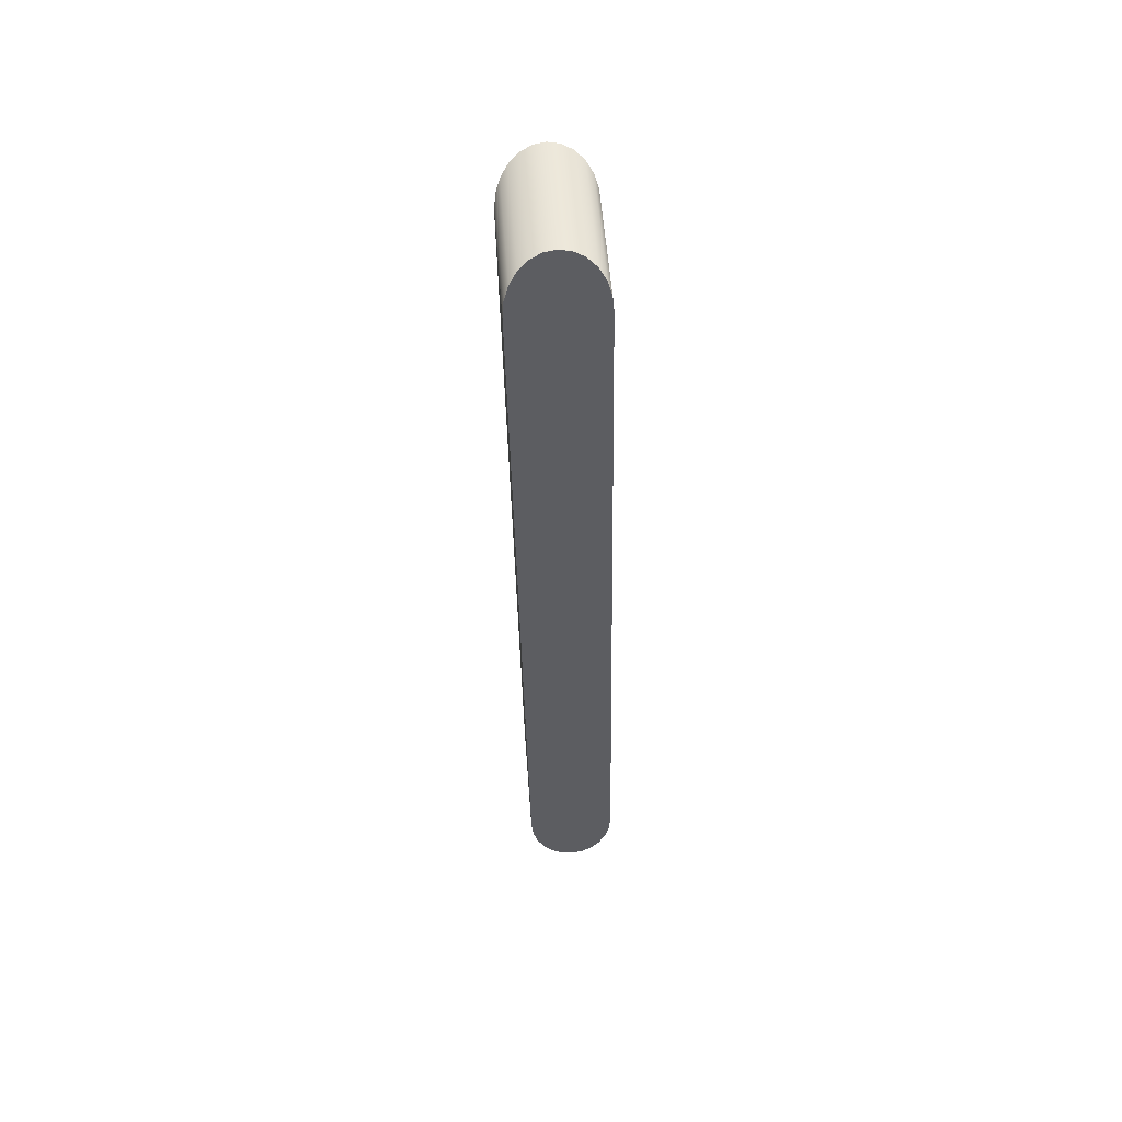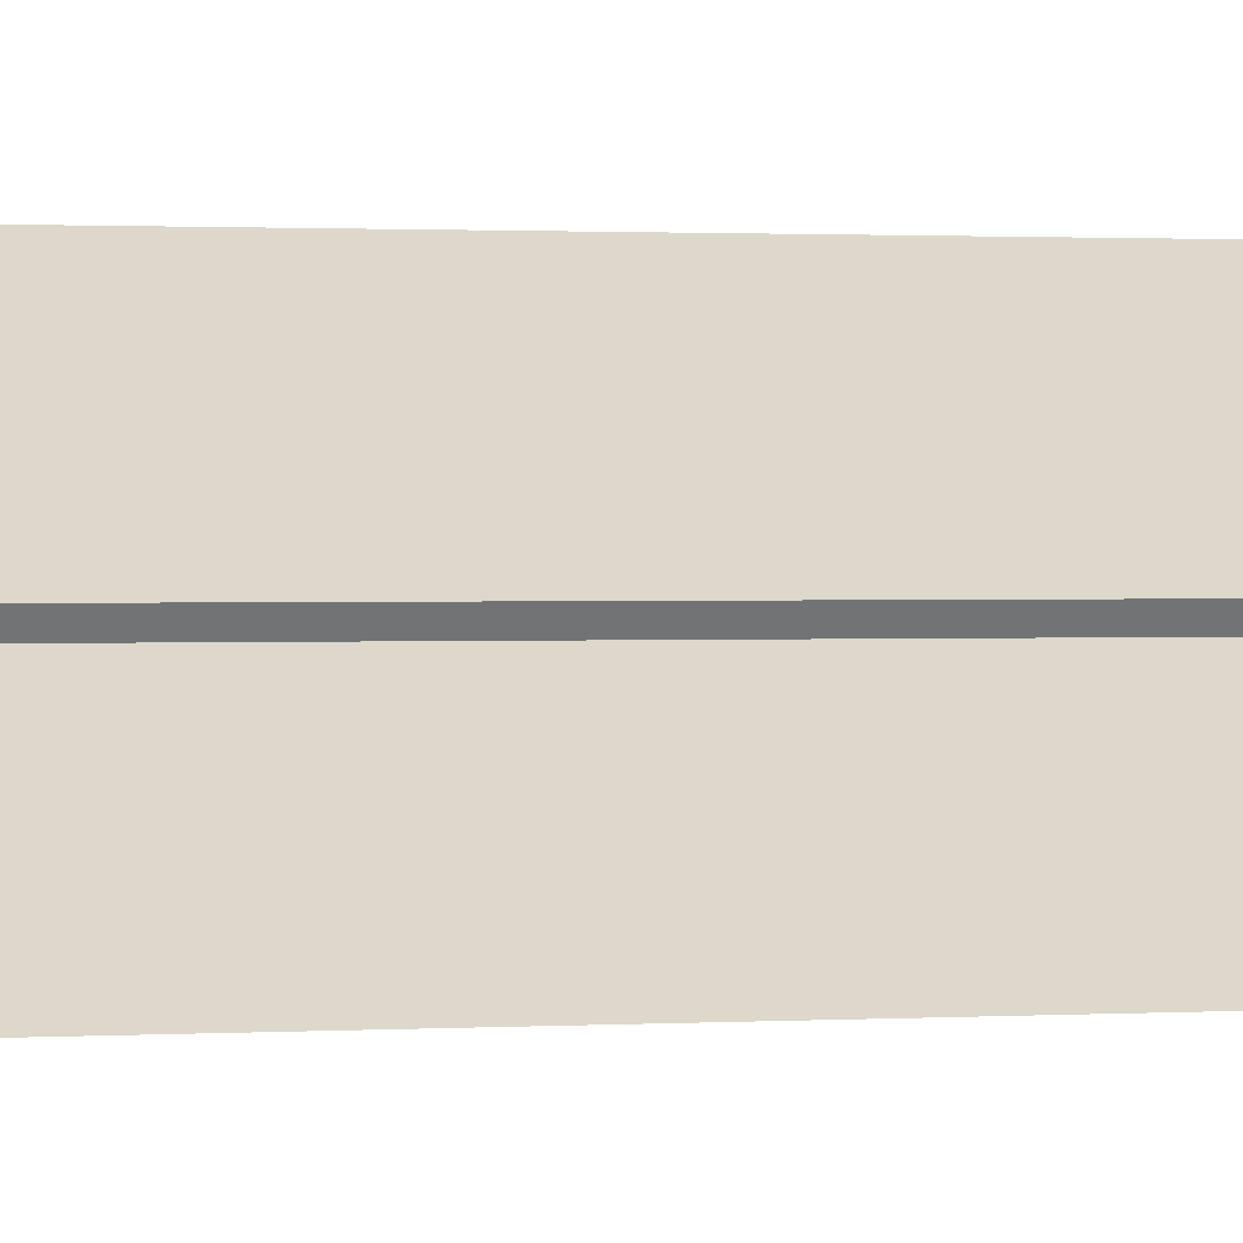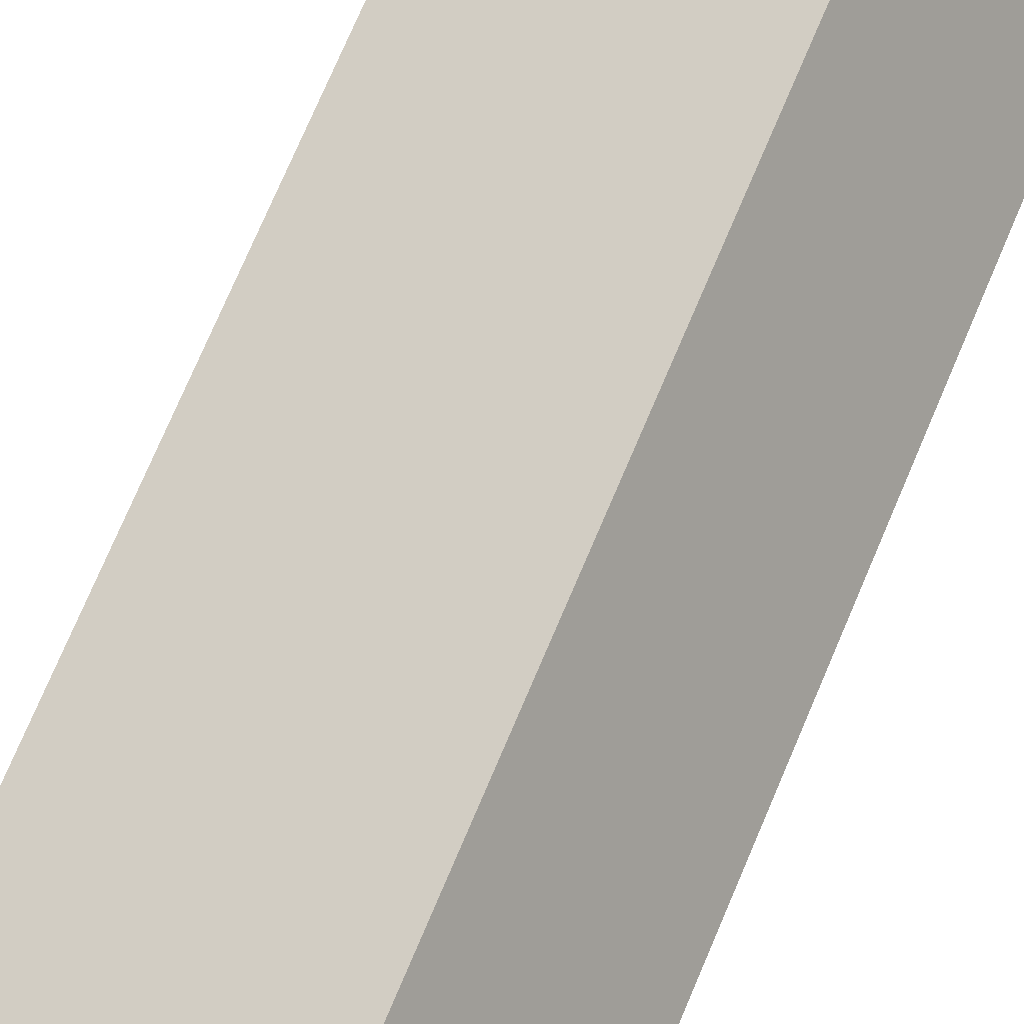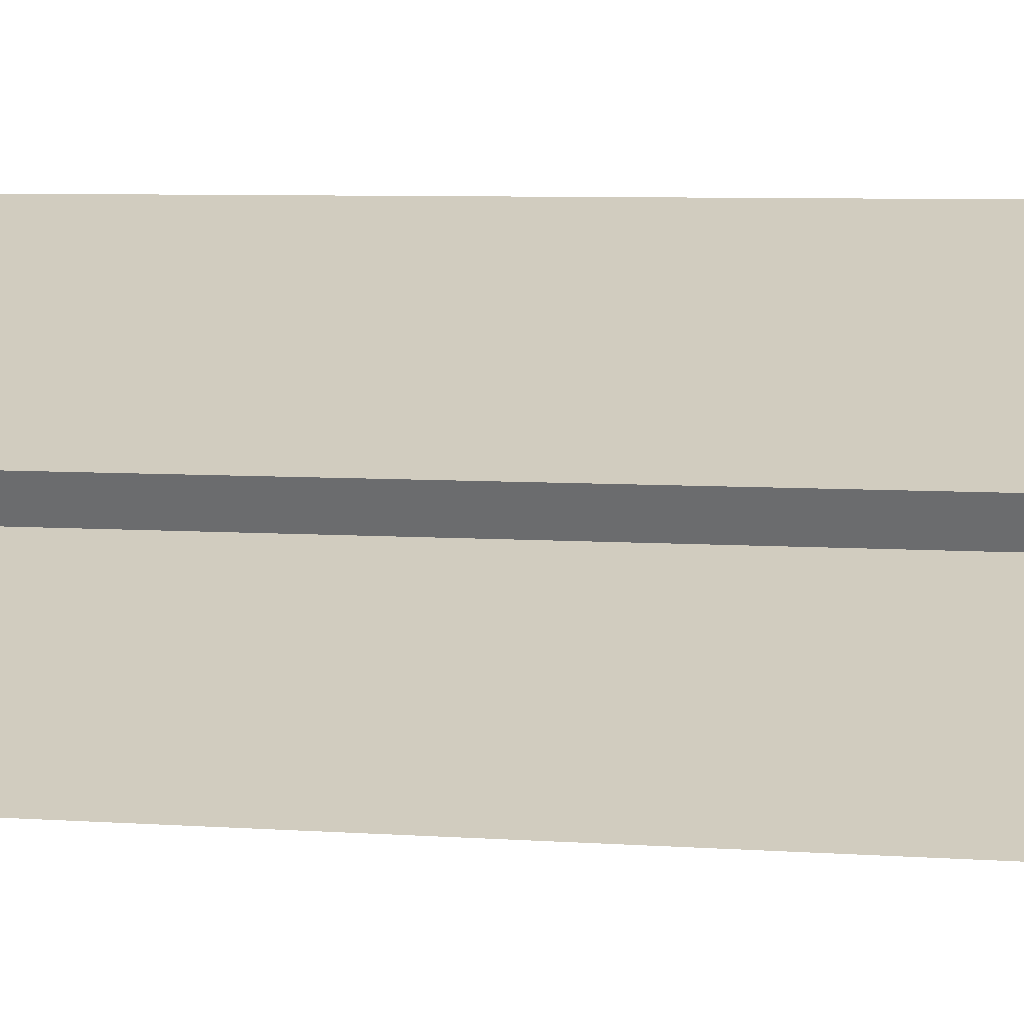
<metadata>
{"format":"obj","ext":"obj","renderer":"f3d","projection":"perspective","resolution":1024,"background":"white","views":[{"elev":52.8,"azim":115.5,"up":"+Z"},{"elev":3.2,"azim":-113.8,"up":"+Y"},{"elev":60.9,"azim":21.3,"up":"+Y"},{"elev":0.4,"azim":-63.7,"up":"+Y"}]}
</metadata>
<code>
o mesh116/mesh116-geometry/material_1/component_6#mesh116-geometry
v 0.4471 0.1638 0.6683
v 0.4736 0.1789 0.6686
v 0.4472 0.1634 0.6727
v 0.4471 0.1673 0.4741
v 0.4736 0.1825 0.4744
v 0.4471 0.1638 0.6683
v 0.4472 0.1634 0.6727
v 0.4737 0.1785 0.673
v 0.4477 0.1624 0.6768
v 0.4737 0.1785 0.673
v 0.4472 0.1634 0.6727
v 0.4736 0.1789 0.6686
v 0.4736 0.1789 0.6686
v 0.4471 0.1638 0.6683
v 0.4736 0.1825 0.4744
v 0.4473 0.1671 0.4697
v 0.4738 0.1822 0.4699
v 0.4471 0.1673 0.4741
v 0.4736 0.1825 0.4744
v 0.4471 0.1673 0.4741
v 0.4738 0.1822 0.4699
v 0.4477 0.1624 0.6768
v 0.4742 0.1775 0.6771
v 0.4486 0.1609 0.6804
v 0.4742 0.1775 0.6771
v 0.4477 0.1624 0.6768
v 0.4737 0.1785 0.673
v 0.4736 0.1789 0.6686
v 0.4736 0.1825 0.4744
v 0.4737 0.1785 0.673
v 0.4478 0.1663 0.4656
v 0.4743 0.1814 0.4658
v 0.4473 0.1671 0.4697
v 0.4738 0.1822 0.4699
v 0.4473 0.1671 0.4697
v 0.4743 0.1814 0.4658
v 0.4736 0.1825 0.4744
v 0.4738 0.1822 0.4699
v 0.4737 0.1785 0.673
v 0.4486 0.1609 0.6804
v 0.4751 0.176 0.6807
v 0.4497 0.1589 0.6831
v 0.4751 0.176 0.6807
v 0.4486 0.1609 0.6804
v 0.4742 0.1775 0.6771
v 0.4737 0.1785 0.673
v 0.4738 0.1822 0.4699
v 0.4742 0.1775 0.6771
v 0.4487 0.1648 0.462
v 0.4752 0.1799 0.4623
v 0.4478 0.1663 0.4656
v 0.4743 0.1814 0.4658
v 0.4478 0.1663 0.4656
v 0.4752 0.1799 0.4623
v 0.4738 0.1822 0.4699
v 0.4743 0.1814 0.4658
v 0.4742 0.1775 0.6771
v 0.4497 0.1589 0.6831
v 0.4762 0.174 0.6834
v 0.4509 0.1567 0.6848
v 0.4762 0.174 0.6834
v 0.4497 0.1589 0.6831
v 0.4751 0.176 0.6807
v 0.4742 0.1775 0.6771
v 0.4743 0.1814 0.4658
v 0.4751 0.176 0.6807
v 0.4487 0.1648 0.462
v 0.4497 0.1629 0.4592
v 0.4752 0.1799 0.4623
v 0.4743 0.1814 0.4658
v 0.4752 0.1799 0.4623
v 0.4751 0.176 0.6807
v 0.4509 0.1567 0.6848
v 0.4775 0.1718 0.6851
v 0.4523 0.1542 0.6854
v 0.4775 0.1718 0.6851
v 0.4509 0.1567 0.6848
v 0.4762 0.174 0.6834
v 0.4751 0.176 0.6807
v 0.4752 0.1799 0.4623
v 0.4762 0.174 0.6834
v 0.4497 0.1629 0.4592
v 0.451 0.1607 0.4575
v 0.4763 0.178 0.4595
v 0.4763 0.178 0.4595
v 0.4752 0.1799 0.4623
v 0.4497 0.1629 0.4592
v 0.4523 0.1542 0.6854
v 0.4789 0.1693 0.6857
v 0.4537 0.1518 0.6849
v 0.4789 0.1693 0.6857
v 0.4523 0.1542 0.6854
v 0.4775 0.1718 0.6851
v 0.4762 0.174 0.6834
v 0.4763 0.178 0.4595
v 0.4775 0.1718 0.6851
v 0.4752 0.1799 0.4623
v 0.4763 0.178 0.4595
v 0.4762 0.174 0.6834
v 0.451 0.1607 0.4575
v 0.4524 0.1583 0.4569
v 0.4776 0.1758 0.4578
v 0.4776 0.1758 0.4578
v 0.4763 0.178 0.4595
v 0.451 0.1607 0.4575
v 0.4537 0.1518 0.6849
v 0.4803 0.1669 0.6852
v 0.455 0.1495 0.6832
v 0.4803 0.1669 0.6852
v 0.4537 0.1518 0.6849
v 0.4789 0.1693 0.6857
v 0.4775 0.1718 0.6851
v 0.4776 0.1758 0.4578
v 0.4789 0.1693 0.6857
v 0.4763 0.178 0.4595
v 0.4776 0.1758 0.4578
v 0.4775 0.1718 0.6851
v 0.4524 0.1583 0.4569
v 0.4538 0.1558 0.4574
v 0.479 0.1734 0.4572
v 0.479 0.1734 0.4572
v 0.4776 0.1758 0.4578
v 0.4524 0.1583 0.4569
v 0.455 0.1495 0.6832
v 0.4815 0.1646 0.6835
v 0.4562 0.1476 0.6805
v 0.4815 0.1646 0.6835
v 0.455 0.1495 0.6832
v 0.4803 0.1669 0.6852
v 0.4789 0.1693 0.6857
v 0.479 0.1734 0.4572
v 0.4803 0.1669 0.6852
v 0.4776 0.1758 0.4578
v 0.479 0.1734 0.4572
v 0.4789 0.1693 0.6857
v 0.4538 0.1558 0.4574
v 0.4551 0.1535 0.4591
v 0.4804 0.1709 0.4577
v 0.4804 0.1709 0.4577
v 0.479 0.1734 0.4572
v 0.4538 0.1558 0.4574
v 0.4562 0.1476 0.6805
v 0.4827 0.1627 0.6808
v 0.457 0.1461 0.677
v 0.4827 0.1627 0.6808
v 0.4562 0.1476 0.6805
v 0.4815 0.1646 0.6835
v 0.4803 0.1669 0.6852
v 0.4804 0.1709 0.4577
v 0.4815 0.1646 0.6835
v 0.479 0.1734 0.4572
v 0.4804 0.1709 0.4577
v 0.4803 0.1669 0.6852
v 0.4551 0.1535 0.4591
v 0.4562 0.1515 0.4617
v 0.4816 0.1686 0.4594
v 0.4816 0.1686 0.4594
v 0.4804 0.1709 0.4577
v 0.4551 0.1535 0.4591
v 0.4576 0.1452 0.6729
v 0.4841 0.1604 0.6731
v 0.4578 0.145 0.6685
v 0.457 0.1461 0.677
v 0.4835 0.1613 0.6772
v 0.4576 0.1452 0.6729
v 0.4835 0.1613 0.6772
v 0.457 0.1461 0.677
v 0.4827 0.1627 0.6808
v 0.4815 0.1646 0.6835
v 0.4816 0.1686 0.4594
v 0.4827 0.1627 0.6808
v 0.4804 0.1709 0.4577
v 0.4816 0.1686 0.4594
v 0.4815 0.1646 0.6835
v 0.4571 0.15 0.4652
v 0.4836 0.1651 0.4655
v 0.4562 0.1515 0.4617
v 0.4827 0.1666 0.462
v 0.4816 0.1686 0.4594
v 0.4562 0.1515 0.4617
v 0.4578 0.145 0.6685
v 0.4843 0.1601 0.6688
v 0.4578 0.1486 0.4738
v 0.4843 0.1601 0.6688
v 0.4578 0.145 0.6685
v 0.4841 0.1604 0.6731
v 0.4841 0.1604 0.6731
v 0.4576 0.1452 0.6729
v 0.4835 0.1613 0.6772
v 0.4827 0.1627 0.6808
v 0.4827 0.1666 0.462
v 0.4835 0.1613 0.6772
v 0.4816 0.1686 0.4594
v 0.4827 0.1666 0.462
v 0.4827 0.1627 0.6808
v 0.4827 0.1666 0.462
v 0.4562 0.1515 0.4617
v 0.4836 0.1651 0.4655
v 0.4836 0.1651 0.4655
v 0.4571 0.15 0.4652
v 0.4841 0.1641 0.4696
v 0.4578 0.1486 0.4738
v 0.4843 0.1637 0.474
v 0.4576 0.149 0.4693
v 0.4843 0.1637 0.474
v 0.4578 0.1486 0.4738
v 0.4843 0.1601 0.6688
v 0.4841 0.1604 0.6731
v 0.4841 0.1641 0.4696
v 0.4843 0.1601 0.6688
v 0.4835 0.1613 0.6772
v 0.4836 0.1651 0.4655
v 0.4841 0.1604 0.6731
v 0.4827 0.1666 0.462
v 0.4836 0.1651 0.4655
v 0.4835 0.1613 0.6772
v 0.4576 0.149 0.4693
v 0.4841 0.1641 0.4696
v 0.4571 0.15 0.4652
v 0.4836 0.1651 0.4655
v 0.4841 0.1641 0.4696
v 0.4841 0.1604 0.6731
v 0.4841 0.1641 0.4696
v 0.4576 0.149 0.4693
v 0.4843 0.1637 0.474
v 0.4843 0.1637 0.474
v 0.4843 0.1601 0.6688
v 0.4841 0.1641 0.4696
v 0.4472 0.1634 0.6727
v 0.4736 0.1789 0.6686
v 0.4471 0.1638 0.6683
v 0.4471 0.1638 0.6683
v 0.4736 0.1825 0.4744
v 0.4471 0.1673 0.4741
v 0.4477 0.1624 0.6768
v 0.4737 0.1785 0.673
v 0.4472 0.1634 0.6727
v 0.4736 0.1789 0.6686
v 0.4472 0.1634 0.6727
v 0.4737 0.1785 0.673
v 0.4736 0.1825 0.4744
v 0.4471 0.1638 0.6683
v 0.4736 0.1789 0.6686
v 0.4471 0.1673 0.4741
v 0.4738 0.1822 0.4699
v 0.4473 0.1671 0.4697
v 0.4738 0.1822 0.4699
v 0.4471 0.1673 0.4741
v 0.4736 0.1825 0.4744
v 0.4486 0.1609 0.6804
v 0.4742 0.1775 0.6771
v 0.4477 0.1624 0.6768
v 0.4737 0.1785 0.673
v 0.4477 0.1624 0.6768
v 0.4742 0.1775 0.6771
v 0.4737 0.1785 0.673
v 0.4736 0.1825 0.4744
v 0.4736 0.1789 0.6686
v 0.4473 0.1671 0.4697
v 0.4743 0.1814 0.4658
v 0.4478 0.1663 0.4656
v 0.4743 0.1814 0.4658
v 0.4473 0.1671 0.4697
v 0.4738 0.1822 0.4699
v 0.4737 0.1785 0.673
v 0.4738 0.1822 0.4699
v 0.4736 0.1825 0.4744
v 0.4497 0.1589 0.6831
v 0.4751 0.176 0.6807
v 0.4486 0.1609 0.6804
v 0.4742 0.1775 0.6771
v 0.4486 0.1609 0.6804
v 0.4751 0.176 0.6807
v 0.4742 0.1775 0.6771
v 0.4738 0.1822 0.4699
v 0.4737 0.1785 0.673
v 0.4478 0.1663 0.4656
v 0.4752 0.1799 0.4623
v 0.4487 0.1648 0.462
v 0.4752 0.1799 0.4623
v 0.4478 0.1663 0.4656
v 0.4743 0.1814 0.4658
v 0.4742 0.1775 0.6771
v 0.4743 0.1814 0.4658
v 0.4738 0.1822 0.4699
v 0.4509 0.1567 0.6848
v 0.4762 0.174 0.6834
v 0.4497 0.1589 0.6831
v 0.4751 0.176 0.6807
v 0.4497 0.1589 0.6831
v 0.4762 0.174 0.6834
v 0.4751 0.176 0.6807
v 0.4743 0.1814 0.4658
v 0.4742 0.1775 0.6771
v 0.4752 0.1799 0.4623
v 0.4497 0.1629 0.4592
v 0.4487 0.1648 0.462
v 0.4751 0.176 0.6807
v 0.4752 0.1799 0.4623
v 0.4743 0.1814 0.4658
v 0.4523 0.1542 0.6854
v 0.4775 0.1718 0.6851
v 0.4509 0.1567 0.6848
v 0.4762 0.174 0.6834
v 0.4509 0.1567 0.6848
v 0.4775 0.1718 0.6851
v 0.4762 0.174 0.6834
v 0.4752 0.1799 0.4623
v 0.4751 0.176 0.6807
v 0.4763 0.178 0.4595
v 0.451 0.1607 0.4575
v 0.4497 0.1629 0.4592
v 0.4497 0.1629 0.4592
v 0.4752 0.1799 0.4623
v 0.4763 0.178 0.4595
v 0.4537 0.1518 0.6849
v 0.4789 0.1693 0.6857
v 0.4523 0.1542 0.6854
v 0.4775 0.1718 0.6851
v 0.4523 0.1542 0.6854
v 0.4789 0.1693 0.6857
v 0.4775 0.1718 0.6851
v 0.4763 0.178 0.4595
v 0.4762 0.174 0.6834
v 0.4762 0.174 0.6834
v 0.4763 0.178 0.4595
v 0.4752 0.1799 0.4623
v 0.4776 0.1758 0.4578
v 0.4524 0.1583 0.4569
v 0.451 0.1607 0.4575
v 0.451 0.1607 0.4575
v 0.4763 0.178 0.4595
v 0.4776 0.1758 0.4578
v 0.455 0.1495 0.6832
v 0.4803 0.1669 0.6852
v 0.4537 0.1518 0.6849
v 0.4789 0.1693 0.6857
v 0.4537 0.1518 0.6849
v 0.4803 0.1669 0.6852
v 0.4789 0.1693 0.6857
v 0.4776 0.1758 0.4578
v 0.4775 0.1718 0.6851
v 0.4775 0.1718 0.6851
v 0.4776 0.1758 0.4578
v 0.4763 0.178 0.4595
v 0.479 0.1734 0.4572
v 0.4538 0.1558 0.4574
v 0.4524 0.1583 0.4569
v 0.4524 0.1583 0.4569
v 0.4776 0.1758 0.4578
v 0.479 0.1734 0.4572
v 0.4562 0.1476 0.6805
v 0.4815 0.1646 0.6835
v 0.455 0.1495 0.6832
v 0.4803 0.1669 0.6852
v 0.455 0.1495 0.6832
v 0.4815 0.1646 0.6835
v 0.4803 0.1669 0.6852
v 0.479 0.1734 0.4572
v 0.4789 0.1693 0.6857
v 0.4789 0.1693 0.6857
v 0.479 0.1734 0.4572
v 0.4776 0.1758 0.4578
v 0.4804 0.1709 0.4577
v 0.4551 0.1535 0.4591
v 0.4538 0.1558 0.4574
v 0.4538 0.1558 0.4574
v 0.479 0.1734 0.4572
v 0.4804 0.1709 0.4577
v 0.457 0.1461 0.677
v 0.4827 0.1627 0.6808
v 0.4562 0.1476 0.6805
v 0.4815 0.1646 0.6835
v 0.4562 0.1476 0.6805
v 0.4827 0.1627 0.6808
v 0.4815 0.1646 0.6835
v 0.4804 0.1709 0.4577
v 0.4803 0.1669 0.6852
v 0.4803 0.1669 0.6852
v 0.4804 0.1709 0.4577
v 0.479 0.1734 0.4572
v 0.4816 0.1686 0.4594
v 0.4562 0.1515 0.4617
v 0.4551 0.1535 0.4591
v 0.4551 0.1535 0.4591
v 0.4804 0.1709 0.4577
v 0.4816 0.1686 0.4594
v 0.4578 0.145 0.6685
v 0.4841 0.1604 0.6731
v 0.4576 0.1452 0.6729
v 0.4576 0.1452 0.6729
v 0.4835 0.1613 0.6772
v 0.457 0.1461 0.677
v 0.4827 0.1627 0.6808
v 0.457 0.1461 0.677
v 0.4835 0.1613 0.6772
v 0.4827 0.1627 0.6808
v 0.4816 0.1686 0.4594
v 0.4815 0.1646 0.6835
v 0.4815 0.1646 0.6835
v 0.4816 0.1686 0.4594
v 0.4804 0.1709 0.4577
v 0.4562 0.1515 0.4617
v 0.4836 0.1651 0.4655
v 0.4571 0.15 0.4652
v 0.4562 0.1515 0.4617
v 0.4816 0.1686 0.4594
v 0.4827 0.1666 0.462
v 0.4578 0.1486 0.4738
v 0.4843 0.1601 0.6688
v 0.4578 0.145 0.6685
v 0.4841 0.1604 0.6731
v 0.4578 0.145 0.6685
v 0.4843 0.1601 0.6688
v 0.4835 0.1613 0.6772
v 0.4576 0.1452 0.6729
v 0.4841 0.1604 0.6731
v 0.4835 0.1613 0.6772
v 0.4827 0.1666 0.462
v 0.4827 0.1627 0.6808
v 0.4827 0.1627 0.6808
v 0.4827 0.1666 0.462
v 0.4816 0.1686 0.4594
v 0.4836 0.1651 0.4655
v 0.4562 0.1515 0.4617
v 0.4827 0.1666 0.462
v 0.4841 0.1641 0.4696
v 0.4571 0.15 0.4652
v 0.4836 0.1651 0.4655
v 0.4576 0.149 0.4693
v 0.4843 0.1637 0.474
v 0.4578 0.1486 0.4738
v 0.4843 0.1601 0.6688
v 0.4578 0.1486 0.4738
v 0.4843 0.1637 0.474
v 0.4843 0.1601 0.6688
v 0.4841 0.1641 0.4696
v 0.4841 0.1604 0.6731
v 0.4841 0.1604 0.6731
v 0.4836 0.1651 0.4655
v 0.4835 0.1613 0.6772
v 0.4835 0.1613 0.6772
v 0.4836 0.1651 0.4655
v 0.4827 0.1666 0.462
v 0.4571 0.15 0.4652
v 0.4841 0.1641 0.4696
v 0.4576 0.149 0.4693
v 0.4841 0.1604 0.6731
v 0.4841 0.1641 0.4696
v 0.4836 0.1651 0.4655
v 0.4843 0.1637 0.474
v 0.4576 0.149 0.4693
v 0.4841 0.1641 0.4696
v 0.4841 0.1641 0.4696
v 0.4843 0.1601 0.6688
v 0.4843 0.1637 0.474
f 1 2 3
f 4 5 6
f 7 8 9
f 10 11 12
f 13 14 15
f 16 17 18
f 19 20 21
f 22 23 24
f 25 26 27
f 28 29 30
f 31 32 33
f 34 35 36
f 37 38 39
f 40 41 42
f 43 44 45
f 46 47 48
f 49 50 51
f 52 53 54
f 55 56 57
f 58 59 60
f 61 62 63
f 64 65 66
f 67 68 69
f 70 71 72
f 73 74 75
f 76 77 78
f 79 80 81
f 82 83 84
f 85 86 87
f 88 89 90
f 91 92 93
f 94 95 96
f 97 98 99
f 100 101 102
f 103 104 105
f 106 107 108
f 109 110 111
f 112 113 114
f 115 116 117
f 118 119 120
f 121 122 123
f 124 125 126
f 127 128 129
f 130 131 132
f 133 134 135
f 136 137 138
f 139 140 141
f 142 143 144
f 145 146 147
f 148 149 150
f 151 152 153
f 154 155 156
f 157 158 159
f 160 161 162
f 163 164 165
f 166 167 168
f 169 170 171
f 172 173 174
f 175 176 177
f 178 179 180
f 181 182 183
f 184 185 186
f 187 188 189
f 190 191 192
f 193 194 195
f 196 197 198
f 199 200 201
f 202 203 204
f 205 206 207
f 208 209 210
f 211 212 213
f 214 215 216
f 217 218 219
f 220 221 222
f 223 224 225
f 226 227 228
f 229 230 231
f 232 233 234
f 235 236 237
f 238 239 240
f 241 242 243
f 244 245 246
f 247 248 249
f 250 251 252
f 253 254 255
f 256 257 258
f 259 260 261
f 262 263 264
f 265 266 267
f 268 269 270
f 271 272 273
f 274 275 276
f 277 278 279
f 280 281 282
f 283 284 285
f 286 287 288
f 289 290 291
f 292 293 294
f 295 296 297
f 298 299 300
f 301 302 303
f 304 305 306
f 307 308 309
f 310 311 312
f 313 314 315
f 316 317 318
f 319 320 321
f 322 323 324
f 325 326 327
f 328 329 330
f 331 332 333
f 334 335 336
f 337 338 339
f 340 341 342
f 343 344 345
f 346 347 348
f 349 350 351
f 352 353 354
f 355 356 357
f 358 359 360
f 361 362 363
f 364 365 366
f 367 368 369
f 370 371 372
f 373 374 375
f 376 377 378
f 379 380 381
f 382 383 384
f 385 386 387
f 388 389 390
f 391 392 393
f 394 395 396
f 397 398 399
f 400 401 402
f 403 404 405
f 406 407 408
f 409 410 411
f 412 413 414
f 415 416 417
f 418 419 420
f 421 422 423
f 424 425 426
f 427 428 429
f 430 431 432
f 433 434 435
f 436 437 438
f 439 440 441
f 442 443 444
f 445 446 447
f 448 449 450
f 451 452 453
f 454 455 456

</code>
